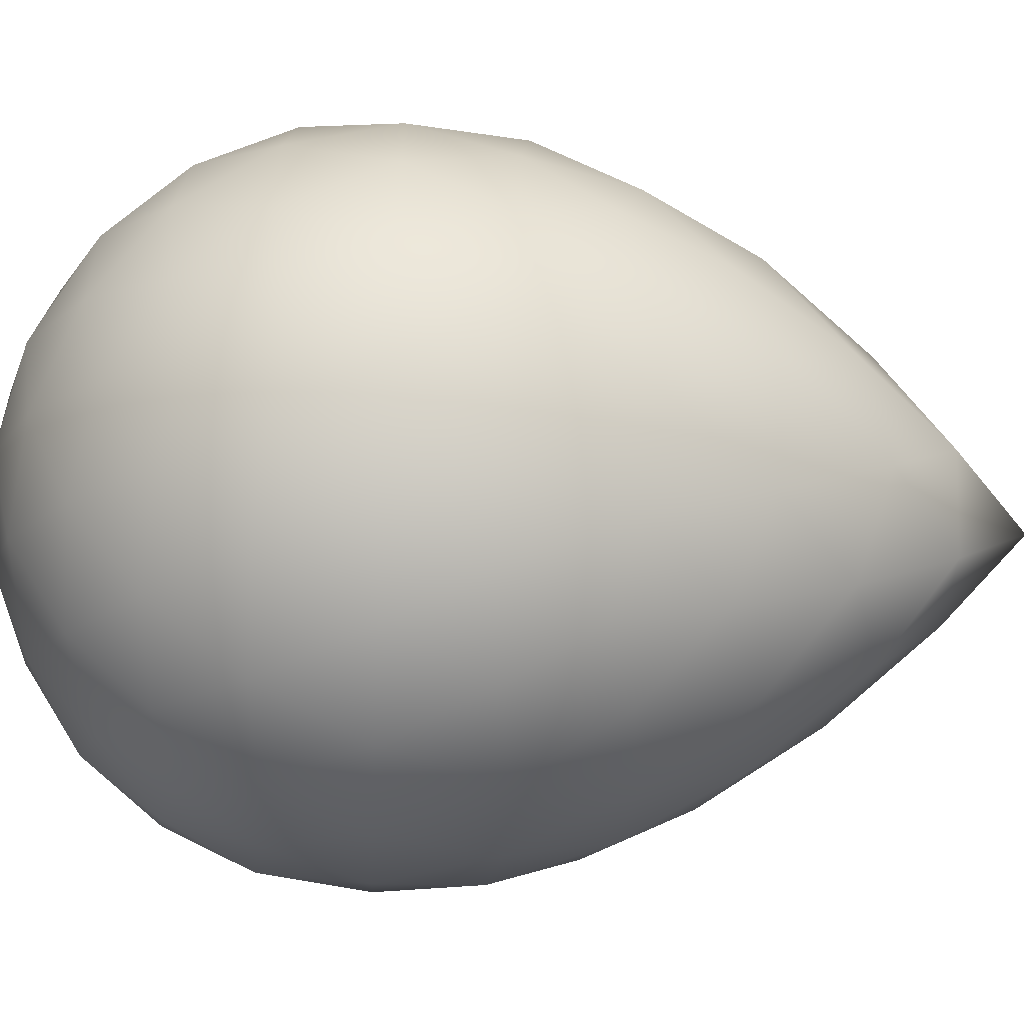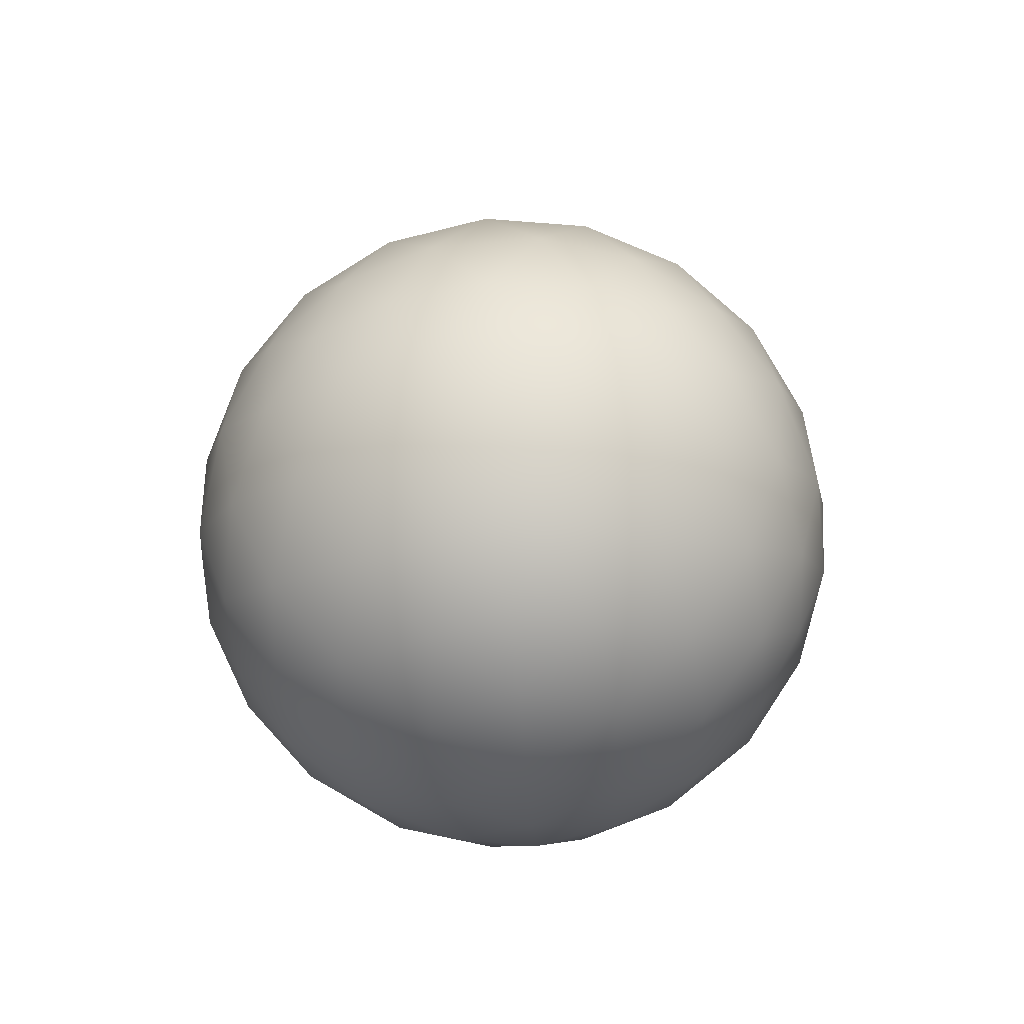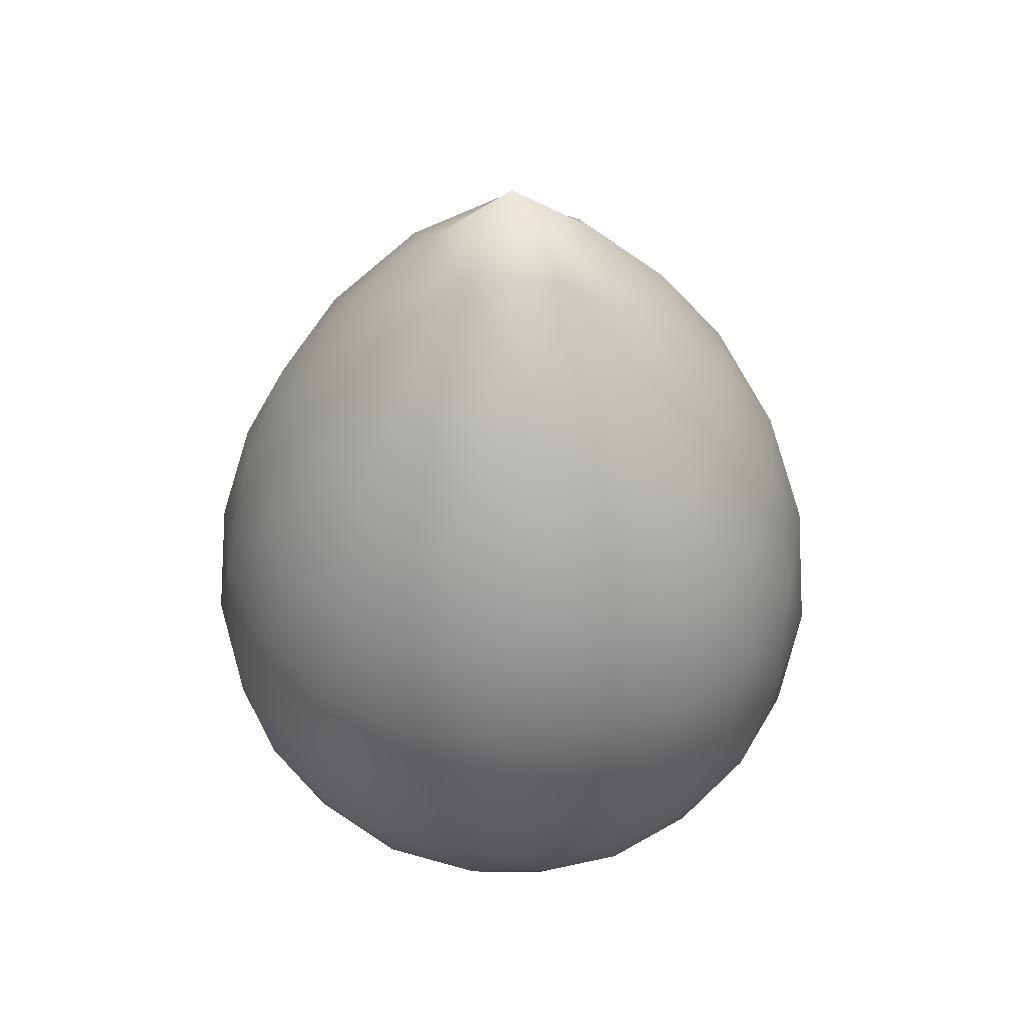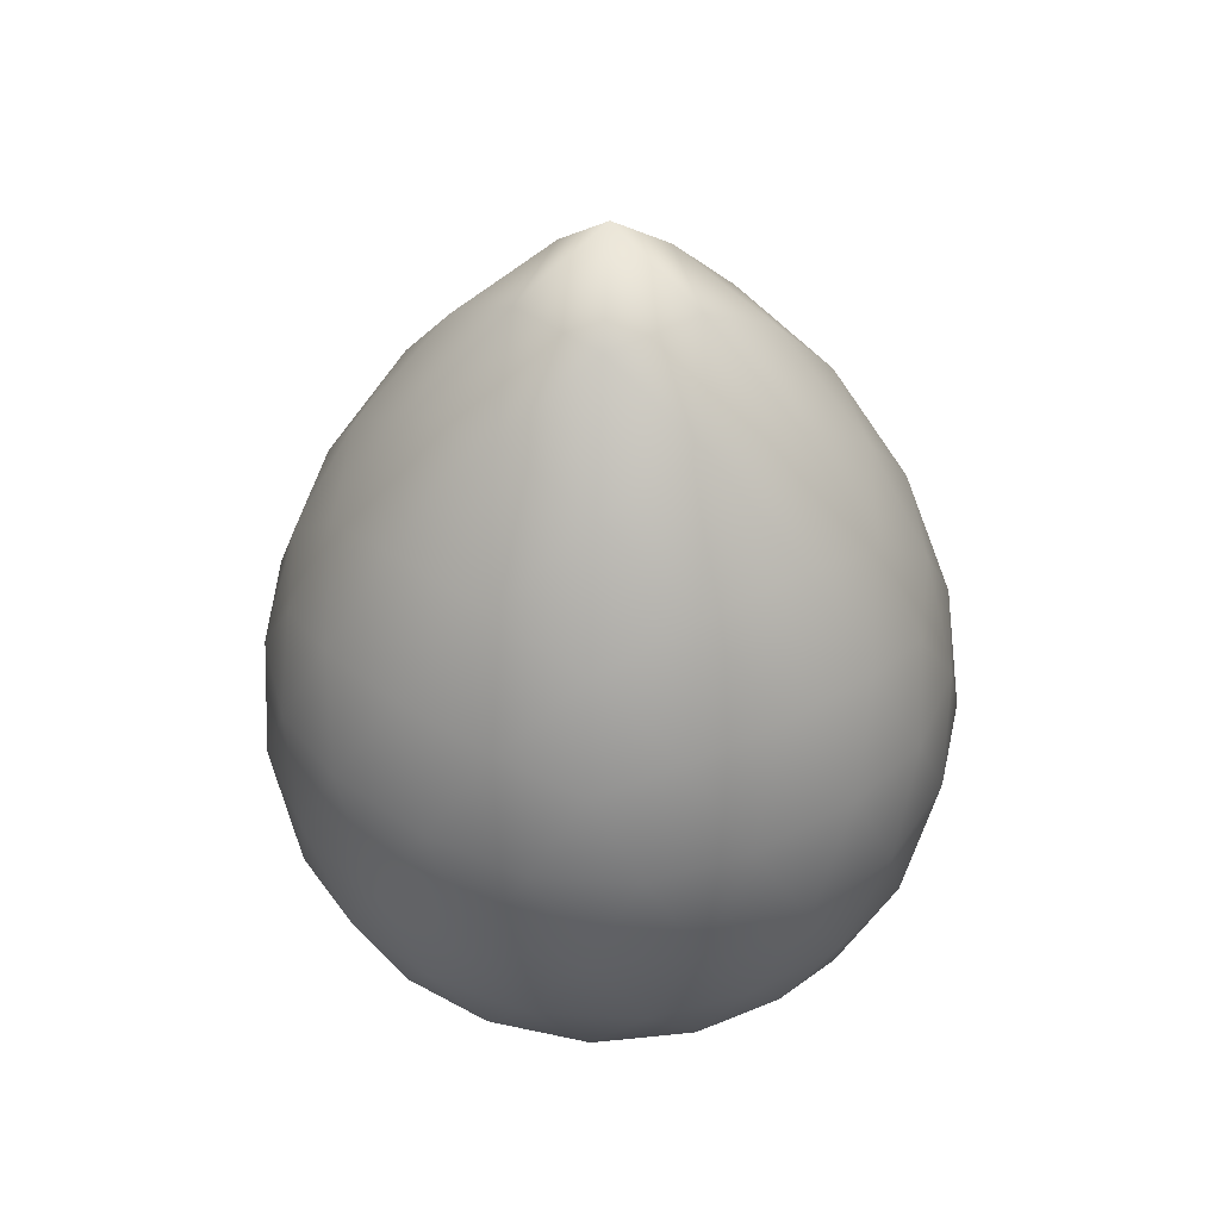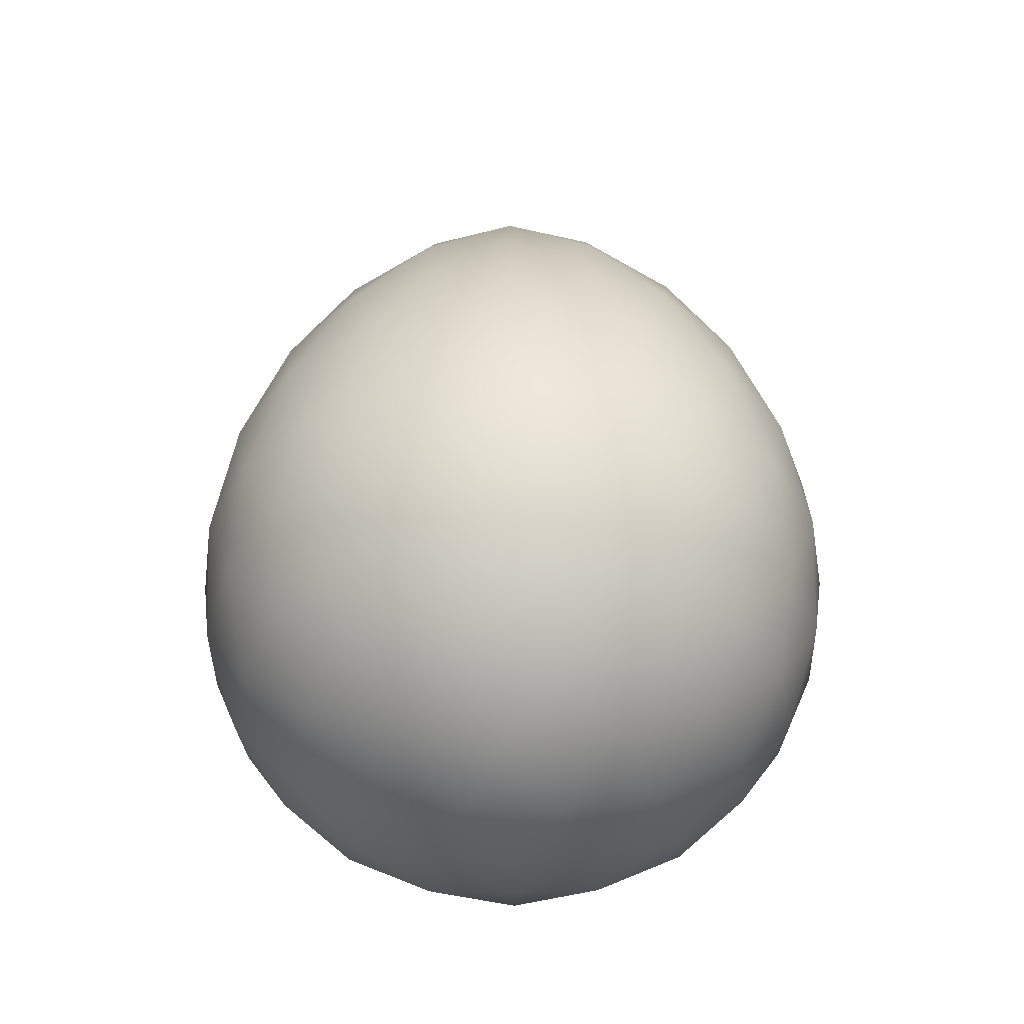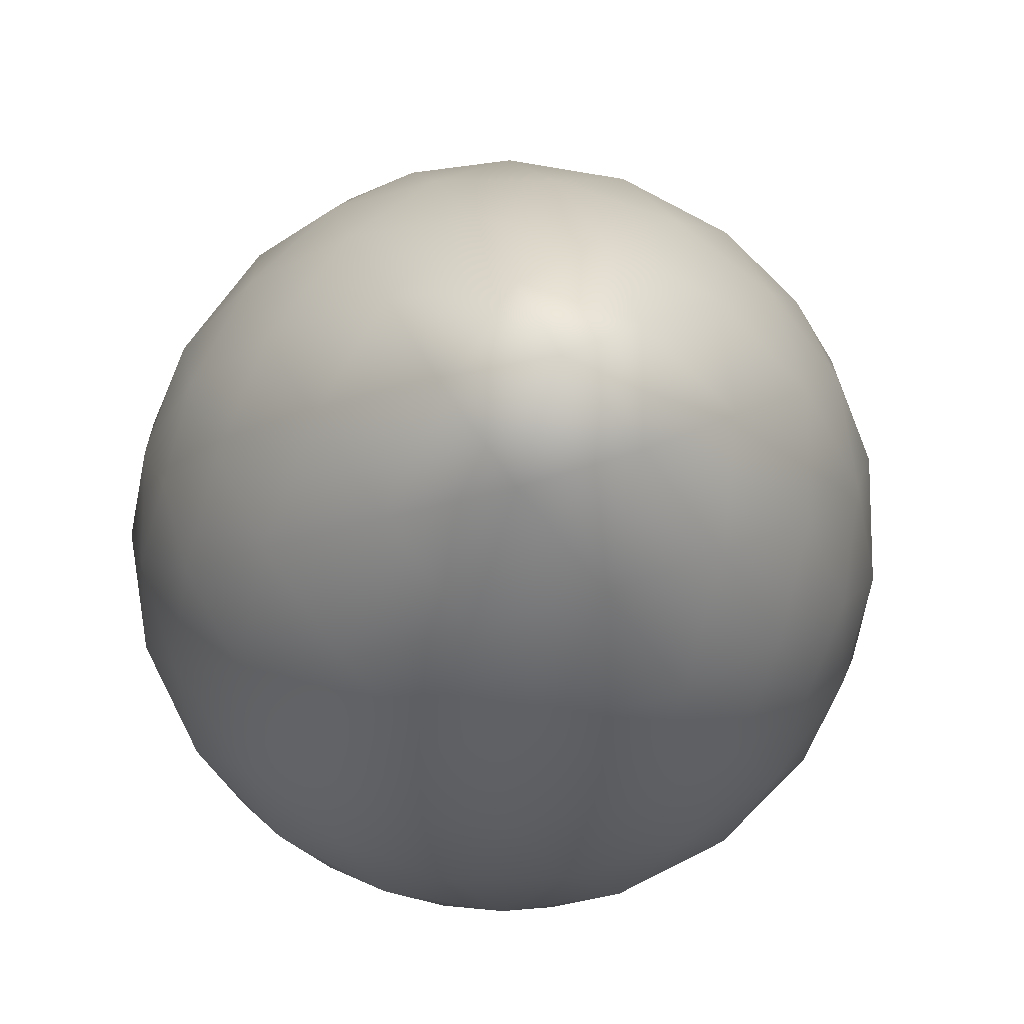
<metadata>
{"format":"obj","ext":"obj","renderer":"f3d","projection":"perspective","resolution":1024,"background":"white","views":[{"elev":-56.3,"azim":87.0,"up":"+Z"},{"elev":-78.8,"azim":22.7,"up":"+Y"},{"elev":45.8,"azim":-169.5,"up":"+Y"},{"elev":44.8,"azim":93.7,"up":"+Y"},{"elev":-40.7,"azim":18.8,"up":"+Y"},{"elev":-14.6,"azim":175.5,"up":"+Z"}]}
</metadata>
<code>
o Icosphere
v 0 -1 0
v 0.7236 -0.4461 0.5257
v -0.2764 -0.4461 0.8506
v -0.8944 -0.4461 0
v -0.2764 -0.4461 -0.8506
v 0.7236 -0.4461 -0.5257
v 0.2764 0.562 0.8506
v -0.7236 0.562 0.5257
v -0.7236 0.562 -0.5257
v 0.2764 0.562 -0.8506
v 0.8944 0.562 0
v 0 1.695 0
v -0.2328 -0.6575 0.7166
v -0.1625 -0.8507 0.5
v -0.07761 -0.9679 0.2389
v 0.2032 -0.9679 0.1476
v 0.4253 -0.8507 0.309
v 0.6095 -0.6575 0.4429
v 0.5319 -0.502 0.6817
v 0.2629 -0.5256 0.809
v -0.02964 -0.502 0.8642
v 0.8127 -0.502 -0.2952
v 0.8506 -0.5256 0
v 0.8127 -0.502 0.2952
v 0.2032 -0.9679 -0.1476
v 0.4253 -0.8507 -0.309
v 0.6095 -0.6575 -0.4429
v -0.7534 -0.6575 0
v -0.5257 -0.8507 0
v -0.2511 -0.9679 0
v -0.484 -0.502 0.7166
v -0.6882 -0.5256 0.5
v -0.8311 -0.502 0.2389
v -0.2328 -0.6575 -0.7166
v -0.1625 -0.8507 -0.5
v -0.07761 -0.9679 -0.2389
v -0.8311 -0.502 -0.2389
v -0.6882 -0.5256 -0.5
v -0.484 -0.502 -0.7166
v -0.02964 -0.502 -0.8642
v 0.2629 -0.5256 -0.809
v 0.5319 -0.502 -0.6817
v 0.9566 0.3176 0.1476
v 0.9511 0.02827 0.309
v 0.8607 -0.2432 0.4429
v 0.8607 -0.2432 -0.4429
v 0.9511 0.02827 -0.309
v 0.9566 0.3176 -0.1476
v 0.1552 0.3176 0.9554
v 0 0.02827 1
v -0.1552 -0.2432 0.9554
v 0.6872 -0.2432 0.6817
v 0.5878 0.02827 0.809
v 0.436 0.3176 0.8642
v -0.8607 0.3176 0.4429
v -0.9511 0.02827 0.309
v -0.9566 -0.2432 0.1476
v -0.436 -0.2432 0.8642
v -0.5878 0.02827 0.809
v -0.6872 0.3176 0.6817
v -0.6872 0.3176 -0.6817
v -0.5878 0.02827 -0.809
v -0.436 -0.2432 -0.8642
v -0.9566 -0.2432 -0.1476
v -0.9511 0.02827 -0.309
v -0.8607 0.3176 -0.4429
v 0.436 0.3176 -0.8642
v 0.5878 0.02827 -0.809
v 0.6872 -0.2432 -0.6817
v -0.1552 -0.2432 -0.9554
v 0 0.02827 -1
v 0.1552 0.3176 -0.9554
v 0.8311 0.6349 0.2389
v 0.6882 0.6666 0.5
v 0.484 0.6349 0.7166
v 0.02964 0.6349 0.8642
v -0.2629 0.6666 0.809
v -0.5319 0.6349 0.6817
v -0.8127 0.6349 0.2952
v -0.8506 0.6666 0
v -0.8127 0.6349 -0.2952
v -0.5319 0.6349 -0.6817
v -0.2629 0.6666 -0.809
v 0.02964 0.6349 -0.8642
v 0.484 0.6349 -0.7166
v 0.6882 0.6666 -0.5
v 0.8311 0.6349 -0.2389
v 0.07761 1.478 0.2389
v 0.1625 1.183 0.5
v 0.2328 0.8548 0.7166
v 0.7534 0.8548 0
v 0.5257 1.183 0
v 0.2511 1.478 0
v -0.2032 1.478 0.1476
v -0.4253 1.183 0.309
v -0.6095 0.8548 0.4429
v -0.2032 1.478 -0.1476
v -0.4253 1.183 -0.309
v -0.6095 0.8548 -0.4429
v 0.07761 1.478 -0.2389
v 0.1625 1.183 -0.5
v 0.2328 0.8548 -0.7166
v 0.3618 1.276 -0.2629
v 0.6382 0.9576 -0.2629
v 0.4472 0.9576 -0.5257
v -0.1382 1.276 -0.4253
v -0.05279 0.9576 -0.6882
v -0.3618 0.9576 -0.5878
v -0.4472 1.276 0
v -0.6708 0.9576 -0.1625
v -0.6708 0.9576 0.1625
v -0.1382 1.276 0.4253
v -0.3618 0.9576 0.5878
v -0.05279 0.9576 0.6882
v 0.3618 1.276 0.2629
v 0.4472 0.9576 0.5257
v 0.6382 0.9576 0.2629
v 0.8618 0.348 -0.4253
v 0.809 0.02827 -0.5878
v 0.6708 0.348 -0.6882
v -0.1382 0.348 -0.9511
v -0.309 0.02827 -0.9511
v -0.4472 0.348 -0.8506
v -0.9472 0.348 -0.1625
v -1 0.02827 0
v -0.9472 0.348 0.1625
v -0.4472 0.348 0.8506
v -0.309 0.02827 0.9511
v -0.1382 0.348 0.9511
v 0.6708 0.348 0.6882
v 0.809 0.02827 0.5878
v 0.8618 0.348 0.4253
v 0.309 0.02827 -0.9511
v 0.4472 -0.2697 -0.8506
v 0.1382 -0.2697 -0.9511
v -0.809 0.02827 -0.5878
v -0.6708 -0.2697 -0.6882
v -0.8618 -0.2697 -0.4253
v -0.809 0.02827 0.5878
v -0.8618 -0.2697 0.4253
v -0.6708 -0.2697 0.6882
v 0.309 0.02827 0.9511
v 0.1382 -0.2697 0.9511
v 0.4472 -0.2697 0.8506
v 1 0.02827 0
v 0.9472 -0.2697 0.1625
v 0.9472 -0.2697 -0.1625
v 0.3618 -0.7236 -0.5878
v 0.1382 -0.8944 -0.4253
v 0.05279 -0.7236 -0.6882
v -0.4472 -0.7236 -0.5257
v -0.3618 -0.8944 -0.2629
v -0.6382 -0.7236 -0.2629
v -0.6382 -0.7236 0.2629
v -0.3618 -0.8944 0.2629
v -0.4472 -0.7236 0.5257
v 0.6708 -0.7236 -0.1625
v 0.6708 -0.7236 0.1625
v 0.4472 -0.8944 1e-06
v 0.05279 -0.7236 0.6882
v 0.1382 -0.8944 0.4253
v 0.3618 -0.7236 0.5878
f 1 16 15
f 2 18 24
f 1 15 30
f 1 30 36
f 1 36 25
f 2 24 45
f 3 21 51
f 4 33 57
f 5 39 63
f 6 42 69
f 2 45 52
f 3 51 58
f 4 57 64
f 5 63 70
f 6 69 46
f 7 75 90
f 8 78 96
f 9 81 99
f 10 84 102
f 11 87 91
f 93 100 12
f 92 103 93
f 91 104 92
f 93 103 100
f 103 101 100
f 92 104 103
f 104 105 103
f 103 105 101
f 105 102 101
f 91 87 104
f 87 86 104
f 104 86 105
f 86 85 105
f 105 85 102
f 85 10 102
f 100 97 12
f 101 106 100
f 102 107 101
f 100 106 97
f 106 98 97
f 101 107 106
f 107 108 106
f 106 108 98
f 108 99 98
f 102 84 107
f 84 83 107
f 107 83 108
f 83 82 108
f 108 82 99
f 82 9 99
f 97 94 12
f 98 109 97
f 99 110 98
f 97 109 94
f 109 95 94
f 98 110 109
f 110 111 109
f 109 111 95
f 111 96 95
f 99 81 110
f 81 80 110
f 110 80 111
f 80 79 111
f 111 79 96
f 79 8 96
f 94 88 12
f 95 112 94
f 96 113 95
f 94 112 88
f 112 89 88
f 95 113 112
f 113 114 112
f 112 114 89
f 114 90 89
f 96 78 113
f 78 77 113
f 113 77 114
f 77 76 114
f 114 76 90
f 76 7 90
f 88 93 12
f 89 115 88
f 90 116 89
f 88 115 93
f 115 92 93
f 89 116 115
f 116 117 115
f 115 117 92
f 117 91 92
f 90 75 116
f 75 74 116
f 116 74 117
f 74 73 117
f 117 73 91
f 73 11 91
f 48 87 11
f 47 118 48
f 46 119 47
f 48 118 87
f 118 86 87
f 47 119 118
f 119 120 118
f 118 120 86
f 120 85 86
f 46 69 119
f 69 68 119
f 119 68 120
f 68 67 120
f 120 67 85
f 67 10 85
f 72 84 10
f 71 121 72
f 70 122 71
f 72 121 84
f 121 83 84
f 71 122 121
f 122 123 121
f 121 123 83
f 123 82 83
f 70 63 122
f 63 62 122
f 122 62 123
f 62 61 123
f 123 61 82
f 61 9 82
f 66 81 9
f 65 124 66
f 64 125 65
f 66 124 81
f 124 80 81
f 65 125 124
f 125 126 124
f 124 126 80
f 126 79 80
f 64 57 125
f 57 56 125
f 125 56 126
f 56 55 126
f 126 55 79
f 55 8 79
f 60 78 8
f 59 127 60
f 58 128 59
f 60 127 78
f 127 77 78
f 59 128 127
f 128 129 127
f 127 129 77
f 129 76 77
f 58 51 128
f 51 50 128
f 128 50 129
f 50 49 129
f 129 49 76
f 49 7 76
f 54 75 7
f 53 130 54
f 52 131 53
f 54 130 75
f 130 74 75
f 53 131 130
f 131 132 130
f 130 132 74
f 132 73 74
f 52 45 131
f 45 44 131
f 131 44 132
f 44 43 132
f 132 43 73
f 43 11 73
f 67 72 10
f 68 133 67
f 69 134 68
f 67 133 72
f 133 71 72
f 68 134 133
f 134 135 133
f 133 135 71
f 135 70 71
f 69 42 134
f 42 41 134
f 134 41 135
f 41 40 135
f 135 40 70
f 40 5 70
f 61 66 9
f 62 136 61
f 63 137 62
f 61 136 66
f 136 65 66
f 62 137 136
f 137 138 136
f 136 138 65
f 138 64 65
f 63 39 137
f 39 38 137
f 137 38 138
f 38 37 138
f 138 37 64
f 37 4 64
f 55 60 8
f 56 139 55
f 57 140 56
f 55 139 60
f 139 59 60
f 56 140 139
f 140 141 139
f 139 141 59
f 141 58 59
f 57 33 140
f 33 32 140
f 140 32 141
f 32 31 141
f 141 31 58
f 31 3 58
f 49 54 7
f 50 142 49
f 51 143 50
f 49 142 54
f 142 53 54
f 50 143 142
f 143 144 142
f 142 144 53
f 144 52 53
f 51 21 143
f 21 20 143
f 143 20 144
f 20 19 144
f 144 19 52
f 19 2 52
f 43 48 11
f 44 145 43
f 45 146 44
f 43 145 48
f 145 47 48
f 44 146 145
f 146 147 145
f 145 147 47
f 147 46 47
f 45 24 146
f 24 23 146
f 146 23 147
f 23 22 147
f 147 22 46
f 22 6 46
f 27 42 6
f 26 148 27
f 25 149 26
f 27 148 42
f 148 41 42
f 26 149 148
f 149 150 148
f 148 150 41
f 150 40 41
f 25 36 149
f 36 35 149
f 149 35 150
f 35 34 150
f 150 34 40
f 34 5 40
f 34 39 5
f 35 151 34
f 36 152 35
f 34 151 39
f 151 38 39
f 35 152 151
f 152 153 151
f 151 153 38
f 153 37 38
f 36 30 152
f 30 29 152
f 152 29 153
f 29 28 153
f 153 28 37
f 28 4 37
f 28 33 4
f 29 154 28
f 30 155 29
f 28 154 33
f 154 32 33
f 29 155 154
f 155 156 154
f 154 156 32
f 156 31 32
f 30 15 155
f 15 14 155
f 155 14 156
f 14 13 156
f 156 13 31
f 13 3 31
f 22 27 6
f 23 157 22
f 24 158 23
f 22 157 27
f 157 26 27
f 23 158 157
f 158 159 157
f 157 159 26
f 159 25 26
f 24 18 158
f 18 17 158
f 158 17 159
f 17 16 159
f 159 16 25
f 16 1 25
f 13 21 3
f 14 160 13
f 15 161 14
f 13 160 21
f 160 20 21
f 14 161 160
f 161 162 160
f 160 162 20
f 162 19 20
f 15 16 161
f 16 17 161
f 161 17 162
f 17 18 162
f 162 18 19
f 18 2 19

</code>
